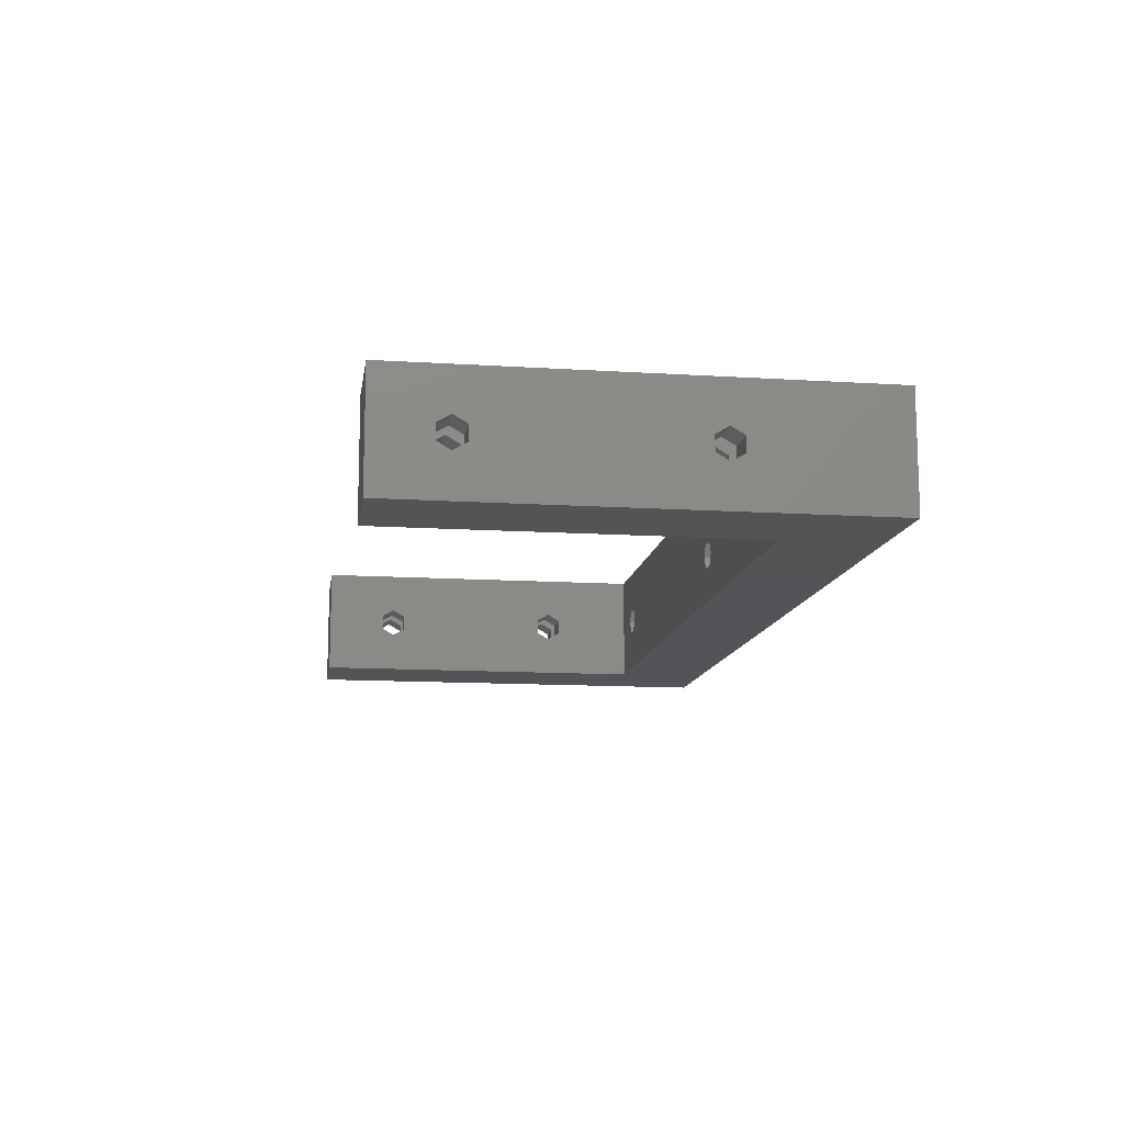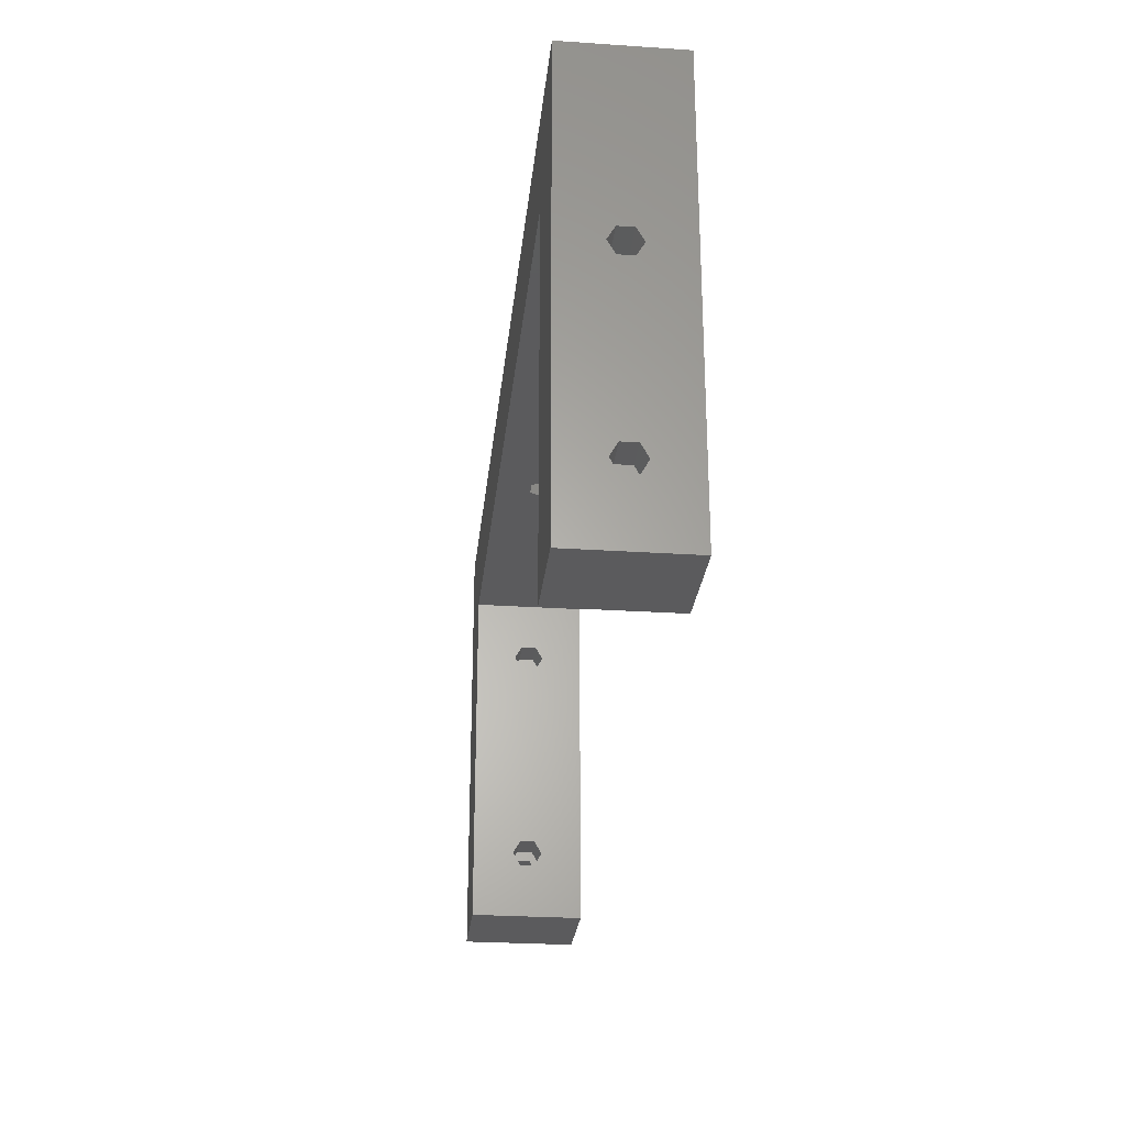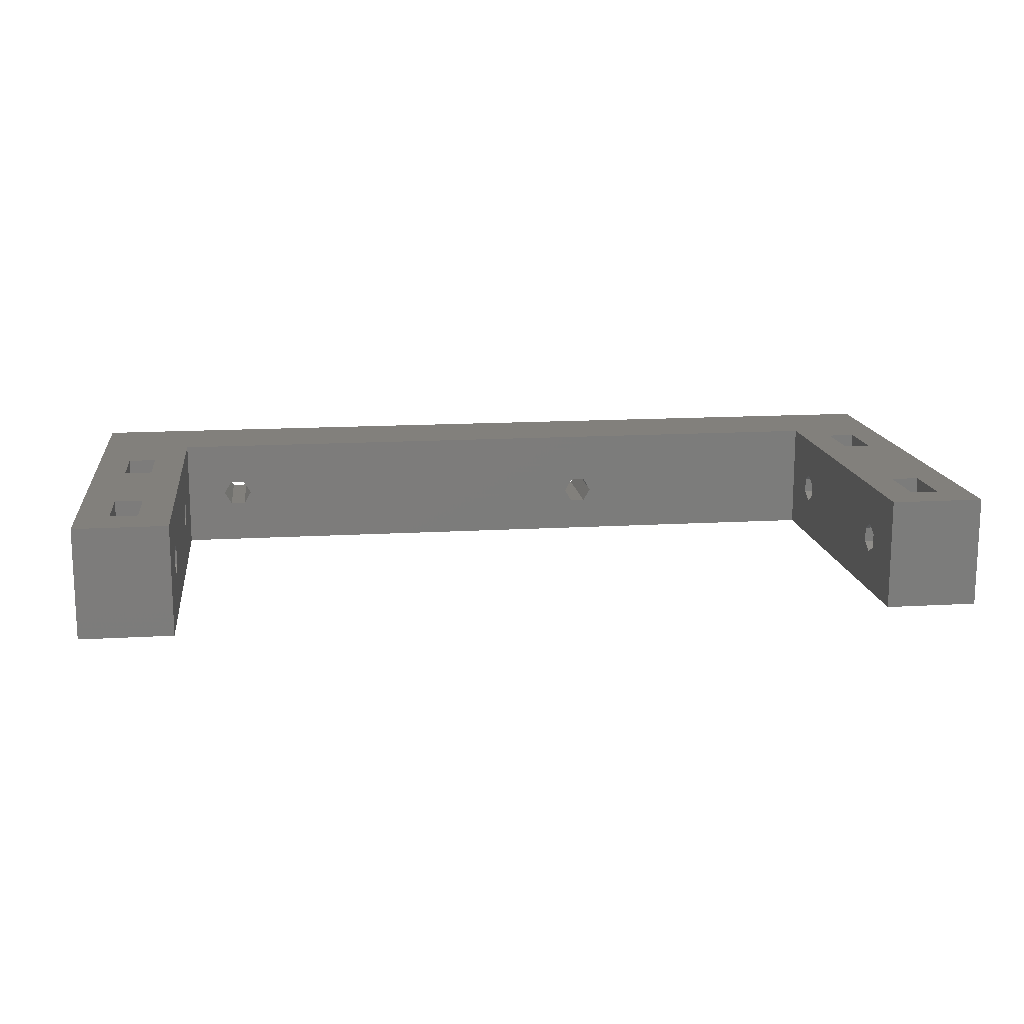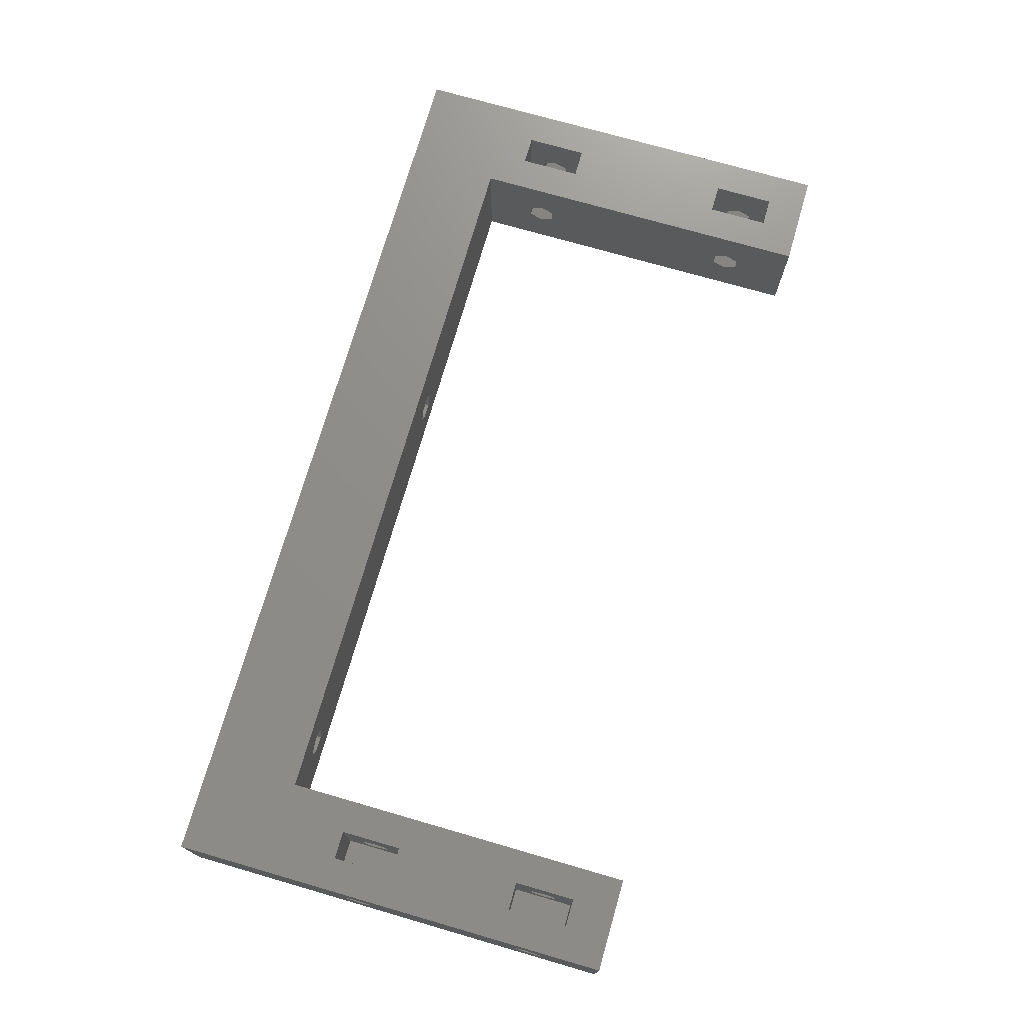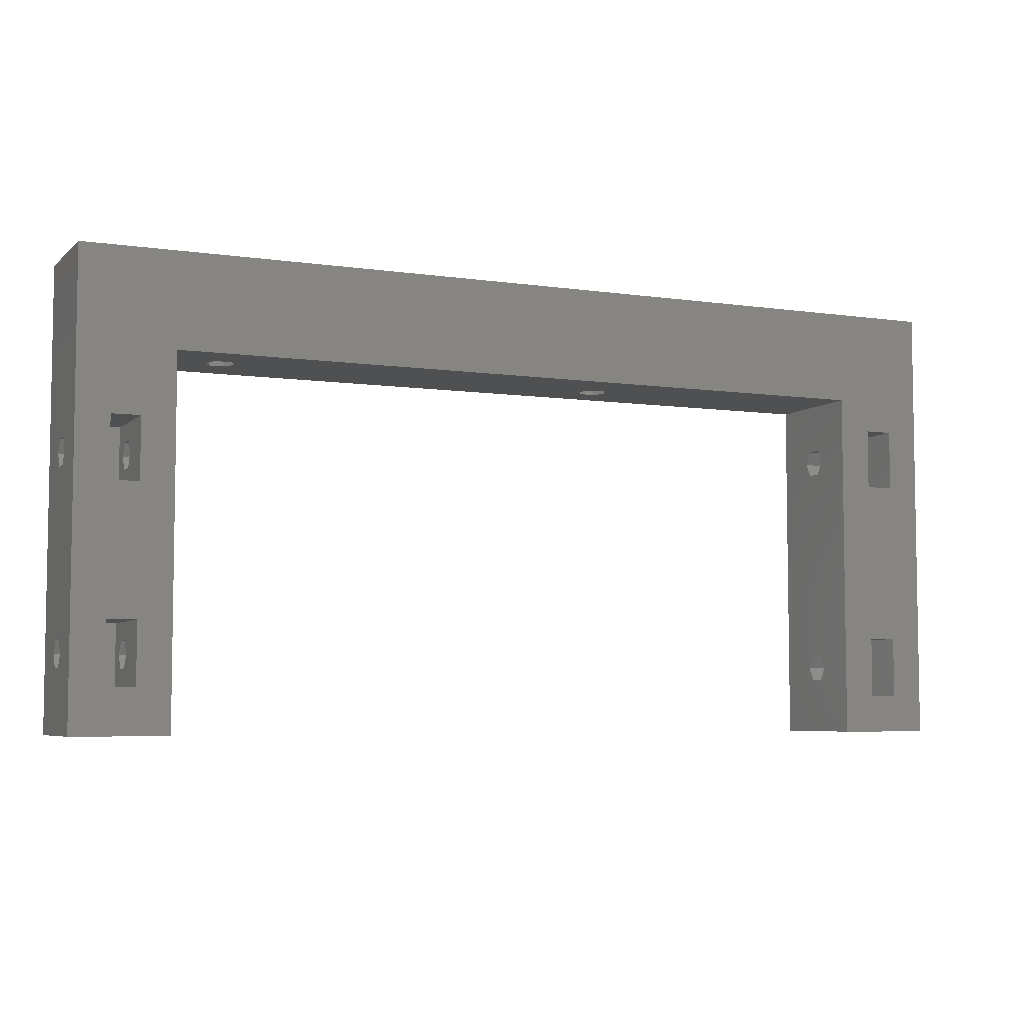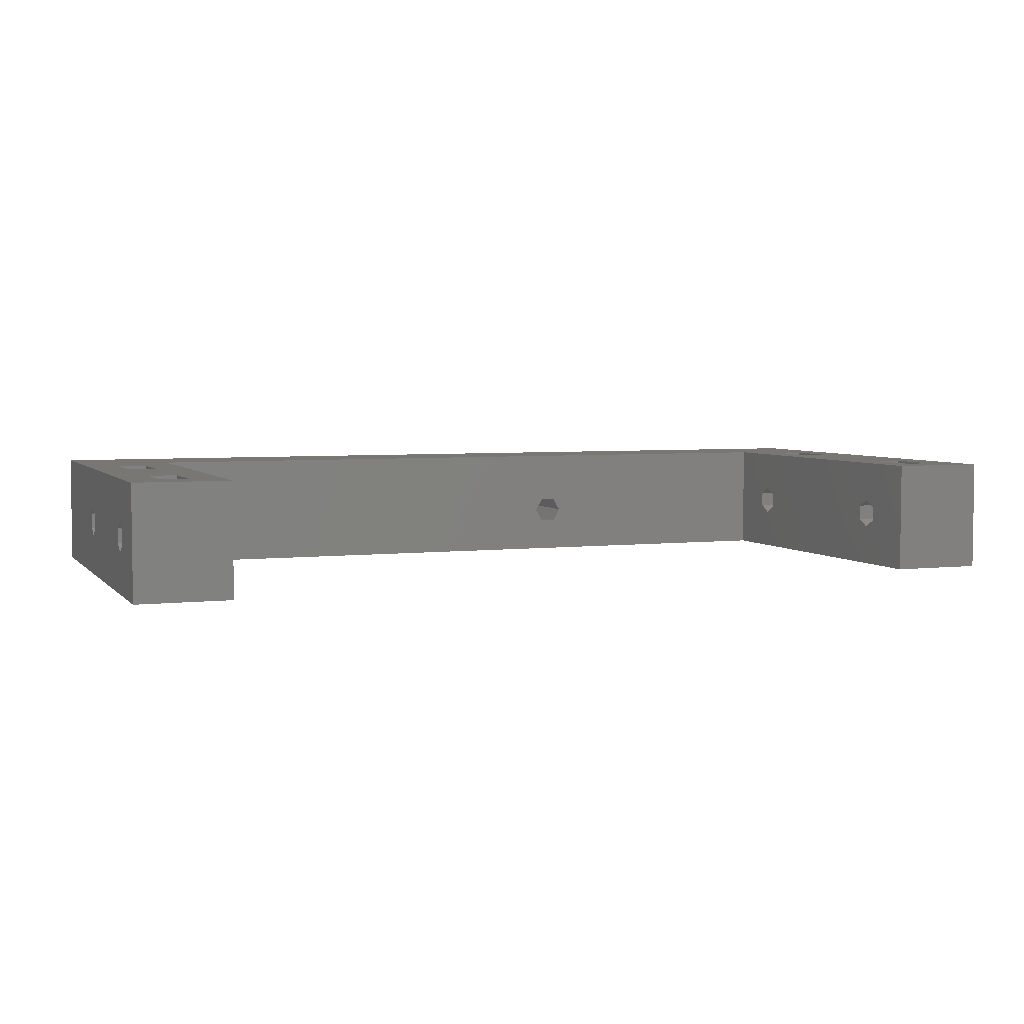
<metadata>
{"format":"stl","ext":"stl","renderer":"f3d","projection":"perspective","resolution":1024,"background":"white","views":[{"elev":-12.4,"azim":81.5,"up":"+Z"},{"elev":-27.1,"azim":-95.9,"up":"+Y"},{"elev":14.6,"azim":-7.3,"up":"+Z"},{"elev":73.5,"azim":-73.9,"up":"+Z"},{"elev":-5.7,"azim":-24.2,"up":"+Y"},{"elev":4.5,"azim":-20.9,"up":"+Z"}]}
</metadata>
<code>
# stl→obj: 168 verts, 372 faces
v -10 -8.614 5.2
v -10 10 0
v -10 -10 4.4
v -10 -10 7.6
v -10 -38 12
v -10 10 12
v -10 -38 0
v -10 -31.39 6.8
v -10 -8.614 6.8
v -10 -31.39 5.2
v -10 -30 4.4
v -10 -28.61 6.8
v -10 -28.61 5.2
v -10 -11.39 5.2
v -10 -11.39 6.8
v -10 -30 7.6
v 0 -38 0
v 0 -38 12
v 0 0 0
v 88 10 0
v 78 -38 0
v 88 -38 0
v 78 0 0
v 50.1 10 6.386
v 88 10 12
v 4.4 10 6
v 5.2 10 4.614
v 6.8 10 4.614
v 7.6 10 6
v 48.5 10 3.614
v 47.7 10 5
v 5.2 10 7.386
v 6.8 10 7.386
v 50.9 10 5
v 50.1 10 3.614
v 48.5 10 6.386
v -6.5 -33.25 12
v 78 0 12
v 0 0 12
v 81.5 -33.92 12
v 78 -38 12
v 81.5 -9.917 12
v 88 -38 12
v -3.5 -33.25 12
v -6.5 -26.75 12
v 84.5 -27.42 12
v 84.5 -33.92 12
v -6.5 -13.25 12
v -3.5 -26.75 12
v -6.5 -6.75 12
v -3.5 -6.75 12
v -3.5 -13.25 12
v 81.5 -27.42 12
v 81.5 -3.417 12
v 84.5 -3.417 12
v 84.5 -9.917 12
v -6.5 -30 7.6
v -6.5 -31.39 6.8
v -6.5 -31.39 5.2
v -6.5 -28.61 6.8
v -6.5 -28.61 5.2
v -6.5 -30 4.4
v -6.5 -10 7.6
v -6.5 -11.39 6.8
v -6.5 -11.39 5.2
v -6.5 -8.614 6.8
v -6.5 -8.614 5.2
v -6.5 -10 4.4
v 0 -10 7.6
v 0 -30 7.6
v 0 -31.39 6.8
v 0 -28.61 6.8
v 0 -30 4.4
v 0 -31.39 5.2
v 0 -28.61 5.2
v 0 -8.614 6.8
v 0 -11.39 5.2
v 0 -11.39 6.8
v 0 -8.614 5.2
v 0 -10 4.4
v 5.2 0 4.614
v 6.8 0 4.614
v 4.4 0 6
v 7.6 0 6
v 5.2 0 7.386
v 48.5 0 3.614
v 6.8 0 7.386
v 50.1 0 3.614
v 48.5 0 6.386
v 47.7 0 5
v 50.9 0 5
v 50.1 0 6.386
v 78 -8.052 5.2
v 78 -30.67 4.4
v 78 -32.05 6.8
v 78 -30.67 7.6
v 78 -32.05 5.2
v 78 -29.28 6.8
v 78 -29.28 5.2
v 78 -5.281 6.8
v 78 -5.281 5.2
v 78 -6.667 4.4
v 78 -8.052 6.8
v 78 -6.667 7.6
v 88 -30.67 4.4
v 88 -6.667 4.4
v 88 -6.667 7.6
v 88 -5.281 6.8
v 88 -32.05 5.2
v 88 -29.28 5.2
v 88 -32.05 6.8
v 88 -30.67 7.6
v 88 -29.28 6.8
v 88 -8.052 6.8
v 88 -8.052 5.2
v 88 -5.281 5.2
v -6.5 -26.75 2.8
v -6.5 -33.25 2.8
v -3.5 -33.25 2.8
v -3.5 -30 4.4
v -3.5 -26.75 2.8
v -3.5 -28.61 6.8
v -3.5 -28.61 5.2
v -3.5 -31.39 5.2
v -3.5 -31.39 6.8
v -3.5 -30 7.6
v -6.5 -6.75 2.8
v -6.5 -13.25 2.8
v -3.5 -13.25 2.8
v -3.5 -10 4.4
v -3.5 -6.75 2.8
v -3.5 -8.614 6.8
v -3.5 -8.614 5.2
v -3.5 -11.39 5.2
v -3.5 -11.39 6.8
v -3.5 -10 7.6
v 81.5 -30.67 7.6
v 81.5 -29.28 6.8
v 81.5 -29.28 5.2
v 81.5 -27.42 2.8
v 81.5 -33.92 2.8
v 81.5 -32.05 6.8
v 81.5 -30.67 4.4
v 81.5 -32.05 5.2
v 84.5 -33.92 2.8
v 84.5 -30.67 4.4
v 84.5 -27.42 2.8
v 84.5 -29.28 6.8
v 84.5 -29.28 5.2
v 84.5 -32.05 5.2
v 84.5 -32.05 6.8
v 84.5 -30.67 7.6
v 81.5 -6.667 7.6
v 81.5 -5.281 6.8
v 81.5 -5.281 5.2
v 81.5 -3.417 2.8
v 81.5 -9.917 2.8
v 81.5 -8.052 6.8
v 81.5 -6.667 4.4
v 81.5 -8.052 5.2
v 84.5 -9.917 2.8
v 84.5 -6.667 4.4
v 84.5 -3.417 2.8
v 84.5 -5.281 6.8
v 84.5 -5.281 5.2
v 84.5 -8.052 5.2
v 84.5 -8.052 6.8
v 84.5 -6.667 7.6
f 1 2 3
f 4 5 6
f 7 5 8
f 9 2 1
f 7 8 10
f 7 10 11
f 7 11 2
f 12 2 13
f 13 2 11
f 14 5 15
f 12 16 2
f 16 5 14
f 16 14 3
f 16 3 2
f 4 6 9
f 2 9 6
f 15 5 4
f 8 5 16
f 5 7 17
f 18 5 17
f 7 2 17
f 19 2 20
f 21 20 22
f 23 20 21
f 17 2 19
f 19 20 23
f 24 6 25
f 2 6 26
f 2 26 27
f 2 27 20
f 27 28 20
f 29 20 28
f 30 6 31
f 32 6 33
f 29 33 20
f 33 6 30
f 33 30 20
f 34 20 35
f 30 35 20
f 24 25 34
f 20 34 25
f 36 6 24
f 31 6 36
f 26 6 32
f 37 5 18
f 38 6 39
f 25 6 38
f 40 38 41
f 42 38 43
f 44 37 18
f 6 5 37
f 6 37 45
f 46 47 43
f 48 45 49
f 48 50 6
f 6 45 48
f 39 6 50
f 39 51 18
f 39 50 51
f 51 52 18
f 43 40 41
f 53 38 40
f 46 38 53
f 54 55 25
f 43 38 46
f 43 47 40
f 56 42 43
f 54 38 42
f 25 38 54
f 25 55 43
f 55 56 43
f 49 44 18
f 52 49 18
f 52 48 49
f 57 58 16
f 16 58 8
f 58 59 8
f 8 59 10
f 60 57 12
f 12 57 16
f 61 60 12
f 13 61 12
f 62 61 13
f 11 62 13
f 59 62 11
f 10 59 11
f 63 64 4
f 4 64 15
f 64 65 15
f 15 65 14
f 66 63 9
f 9 63 4
f 67 66 9
f 1 67 9
f 68 67 1
f 3 68 1
f 65 68 3
f 14 65 3
f 69 39 18
f 70 19 18
f 17 71 18
f 71 70 18
f 72 19 70
f 73 74 17
f 73 19 75
f 69 76 39
f 17 19 73
f 17 74 71
f 77 78 18
f 78 69 18
f 79 80 19
f 19 39 76
f 19 76 79
f 19 80 18
f 80 77 18
f 72 75 19
f 81 19 23
f 82 81 23
f 39 19 81
f 39 81 83
f 84 82 23
f 39 83 85
f 86 87 23
f 39 85 87
f 88 86 23
f 39 87 86
f 89 39 90
f 38 39 89
f 91 88 23
f 38 89 92
f 38 91 23
f 92 91 38
f 87 84 23
f 86 90 39
f 93 23 41
f 94 23 21
f 95 41 96
f 41 97 21
f 97 94 21
f 98 23 99
f 41 23 98
f 41 98 96
f 100 38 101
f 41 95 97
f 102 23 93
f 103 93 41
f 101 23 102
f 38 23 101
f 104 38 100
f 38 104 41
f 104 103 41
f 99 23 94
f 41 21 22
f 43 41 22
f 105 22 20
f 106 43 20
f 107 108 25
f 43 22 109
f 110 105 20
f 43 109 111
f 43 112 20
f 43 111 112
f 112 113 20
f 109 22 105
f 114 43 115
f 107 43 114
f 108 116 25
f 25 43 107
f 116 106 20
f 25 116 20
f 115 43 106
f 113 110 20
f 26 32 85
f 83 26 85
f 81 27 26
f 83 81 26
f 33 87 32
f 32 87 85
f 29 84 33
f 33 84 87
f 29 28 84
f 84 28 82
f 82 28 27
f 81 82 27
f 31 36 89
f 90 31 89
f 86 30 31
f 90 86 31
f 24 92 36
f 36 92 89
f 34 91 24
f 24 91 92
f 34 35 91
f 91 35 88
f 88 35 30
f 86 88 30
f 57 45 37
f 60 61 117
f 118 58 37
f 60 45 57
f 61 62 117
f 117 45 60
f 118 117 62
f 118 59 58
f 118 62 59
f 58 57 37
f 44 119 37
f 37 119 118
f 120 121 119
f 122 121 123
f 44 124 119
f 124 120 119
f 49 121 122
f 49 122 44
f 125 44 126
f 122 126 44
f 44 125 124
f 123 121 120
f 121 49 45
f 117 121 45
f 63 50 48
f 66 67 127
f 128 64 48
f 66 50 63
f 67 68 127
f 127 50 66
f 128 127 68
f 128 65 64
f 128 68 65
f 64 63 48
f 52 129 48
f 48 129 128
f 130 131 129
f 132 131 133
f 52 134 129
f 134 130 129
f 51 131 132
f 51 132 52
f 135 52 136
f 132 136 52
f 52 135 134
f 133 131 130
f 131 51 50
f 127 131 50
f 137 53 40
f 138 139 140
f 141 142 40
f 138 53 137
f 139 143 140
f 140 53 138
f 141 140 143
f 141 144 142
f 141 143 144
f 142 137 40
f 47 145 40
f 40 145 141
f 146 147 145
f 148 147 149
f 47 150 145
f 150 146 145
f 46 147 148
f 46 148 47
f 151 47 152
f 148 152 47
f 47 151 150
f 149 147 146
f 147 46 53
f 140 147 53
f 153 54 42
f 154 155 156
f 157 158 42
f 154 54 153
f 155 159 156
f 156 54 154
f 157 156 159
f 157 160 158
f 157 159 160
f 158 153 42
f 56 161 42
f 42 161 157
f 162 163 161
f 164 163 165
f 56 166 161
f 166 162 161
f 55 163 164
f 55 164 56
f 167 56 168
f 164 168 56
f 56 167 166
f 165 163 162
f 163 55 54
f 156 163 54
f 70 71 126
f 126 71 125
f 71 74 125
f 125 74 124
f 74 73 120
f 124 74 120
f 73 75 123
f 120 73 123
f 75 72 122
f 123 75 122
f 72 70 122
f 122 70 126
f 69 78 136
f 136 78 135
f 78 77 135
f 135 77 134
f 77 80 130
f 134 77 130
f 80 79 133
f 130 80 133
f 79 76 132
f 133 79 132
f 76 69 132
f 132 69 136
f 142 144 95
f 95 144 97
f 144 143 94
f 97 144 94
f 137 142 96
f 96 142 95
f 138 137 98
f 98 137 96
f 139 138 98
f 99 139 98
f 143 139 99
f 94 143 99
f 158 160 103
f 103 160 93
f 160 159 102
f 93 160 102
f 153 158 104
f 104 158 103
f 154 153 100
f 100 153 104
f 155 154 100
f 101 155 100
f 159 155 101
f 102 159 101
f 111 109 151
f 151 109 150
f 109 105 146
f 150 109 146
f 105 110 149
f 146 105 149
f 110 113 148
f 149 110 148
f 113 112 148
f 148 112 152
f 112 111 152
f 152 111 151
f 114 115 167
f 167 115 166
f 115 106 162
f 166 115 162
f 106 116 165
f 162 106 165
f 116 108 164
f 165 116 164
f 108 107 164
f 164 107 168
f 107 114 168
f 168 114 167
f 119 121 117
f 118 119 117
f 129 131 127
f 128 129 127
f 145 147 140
f 141 145 140
f 161 163 156
f 157 161 156

</code>
